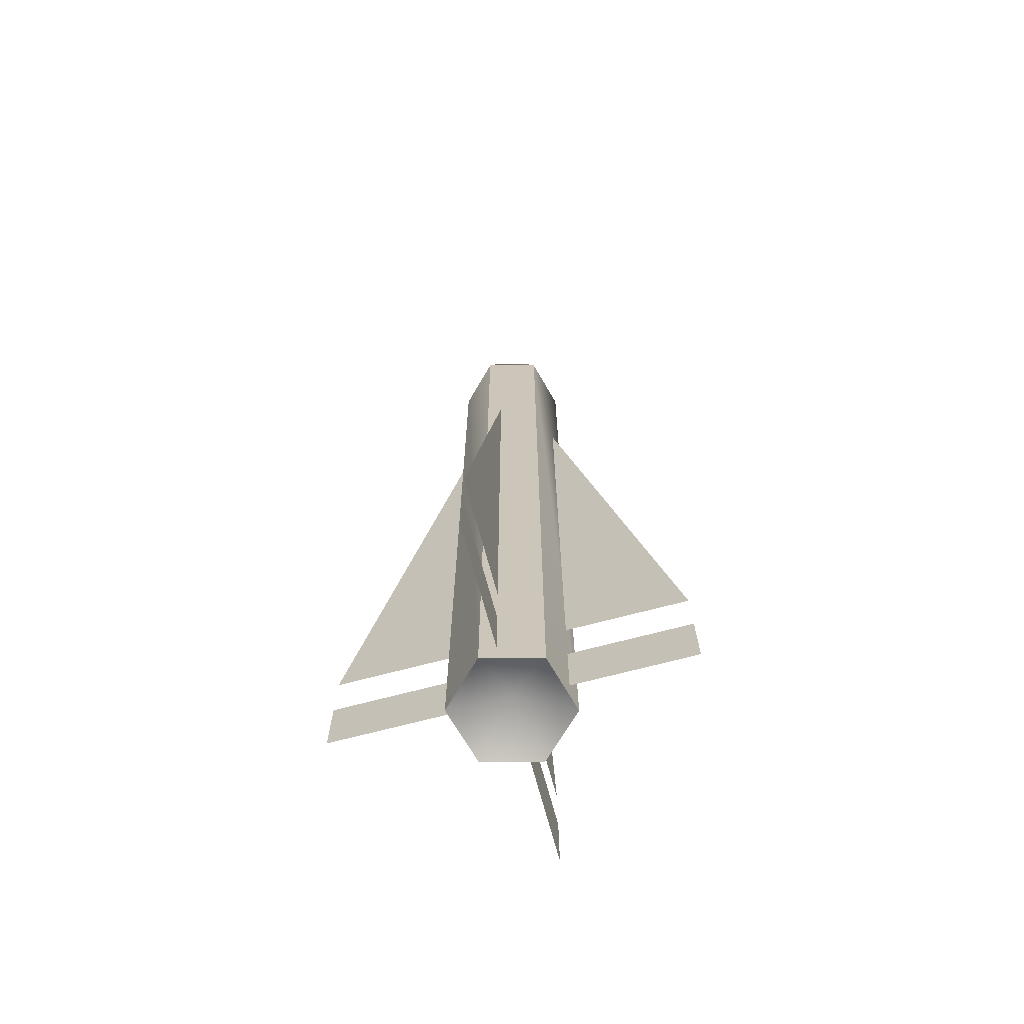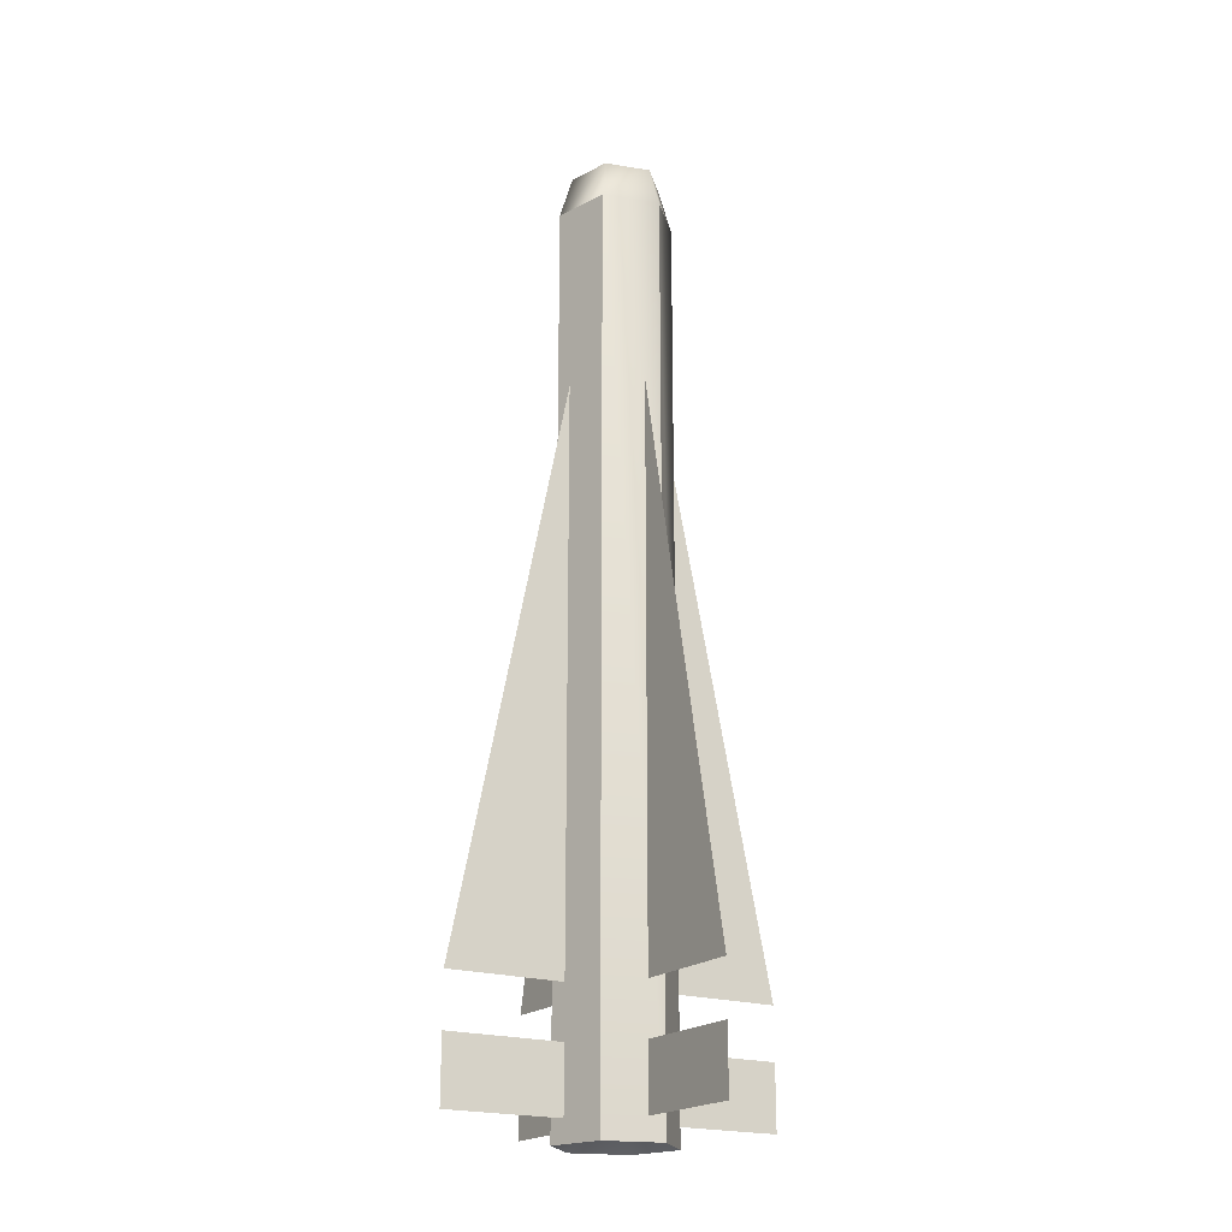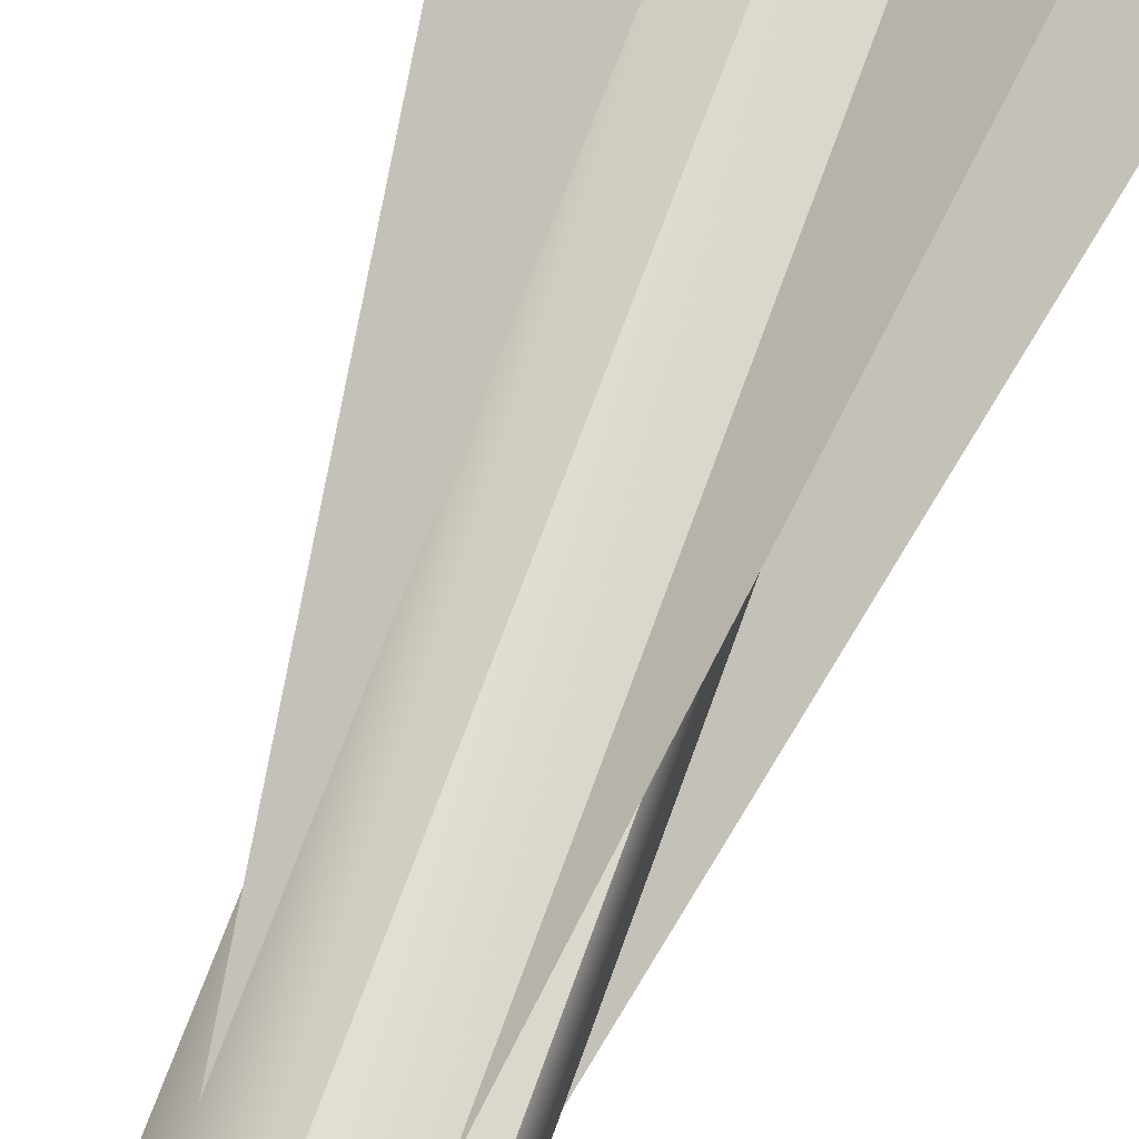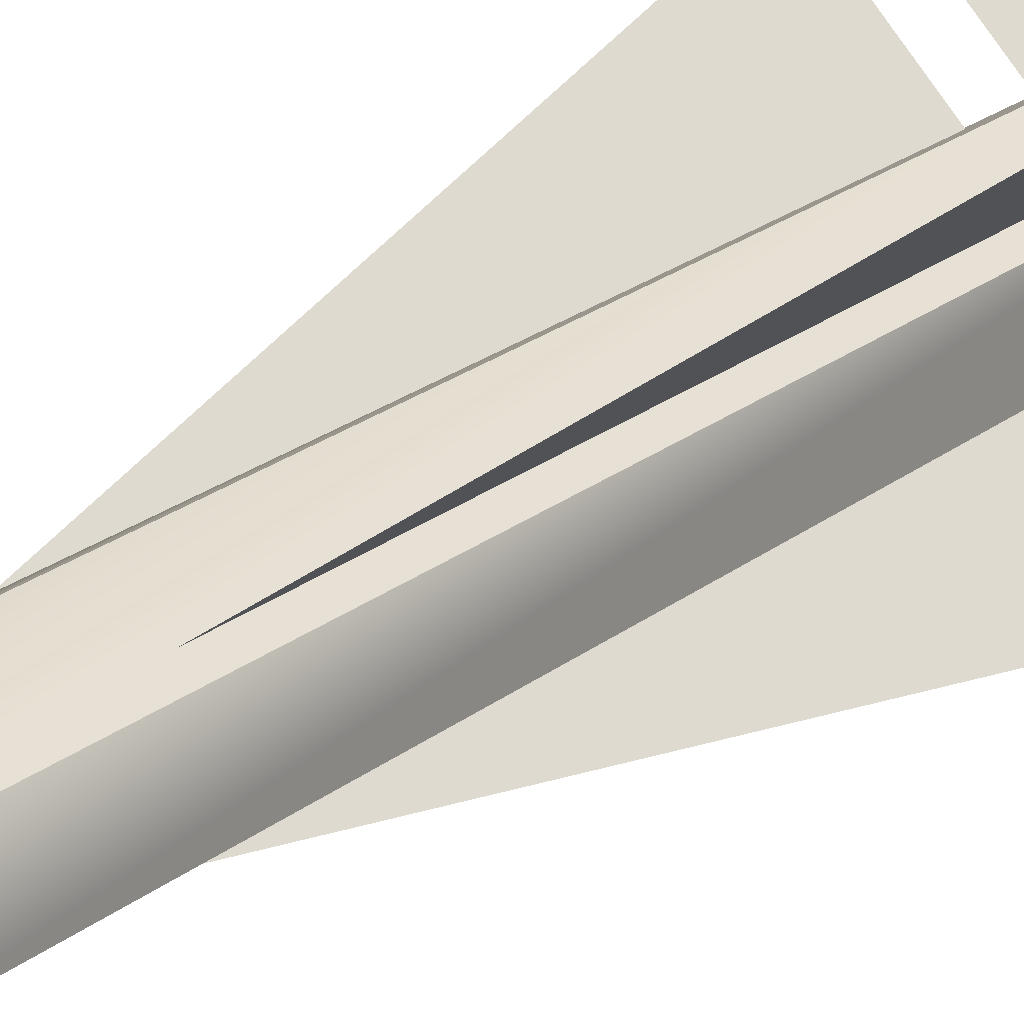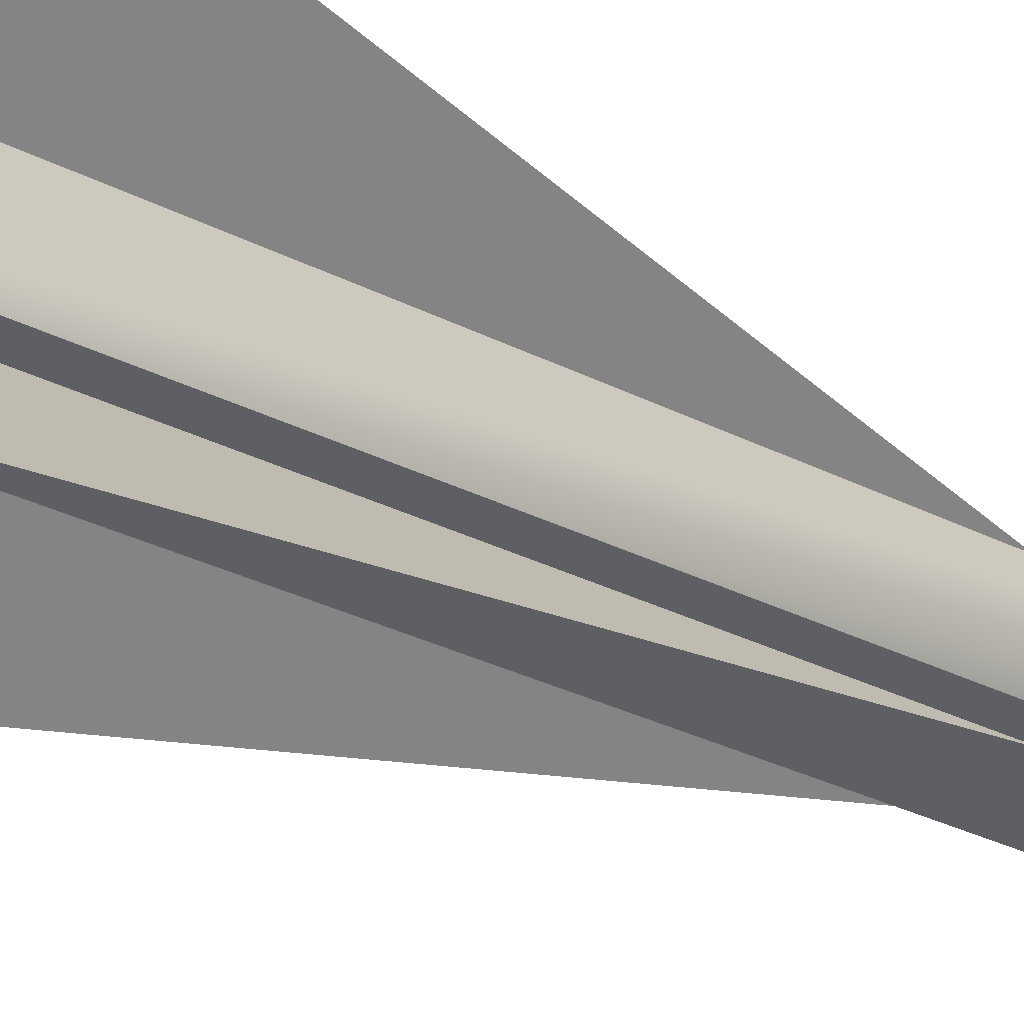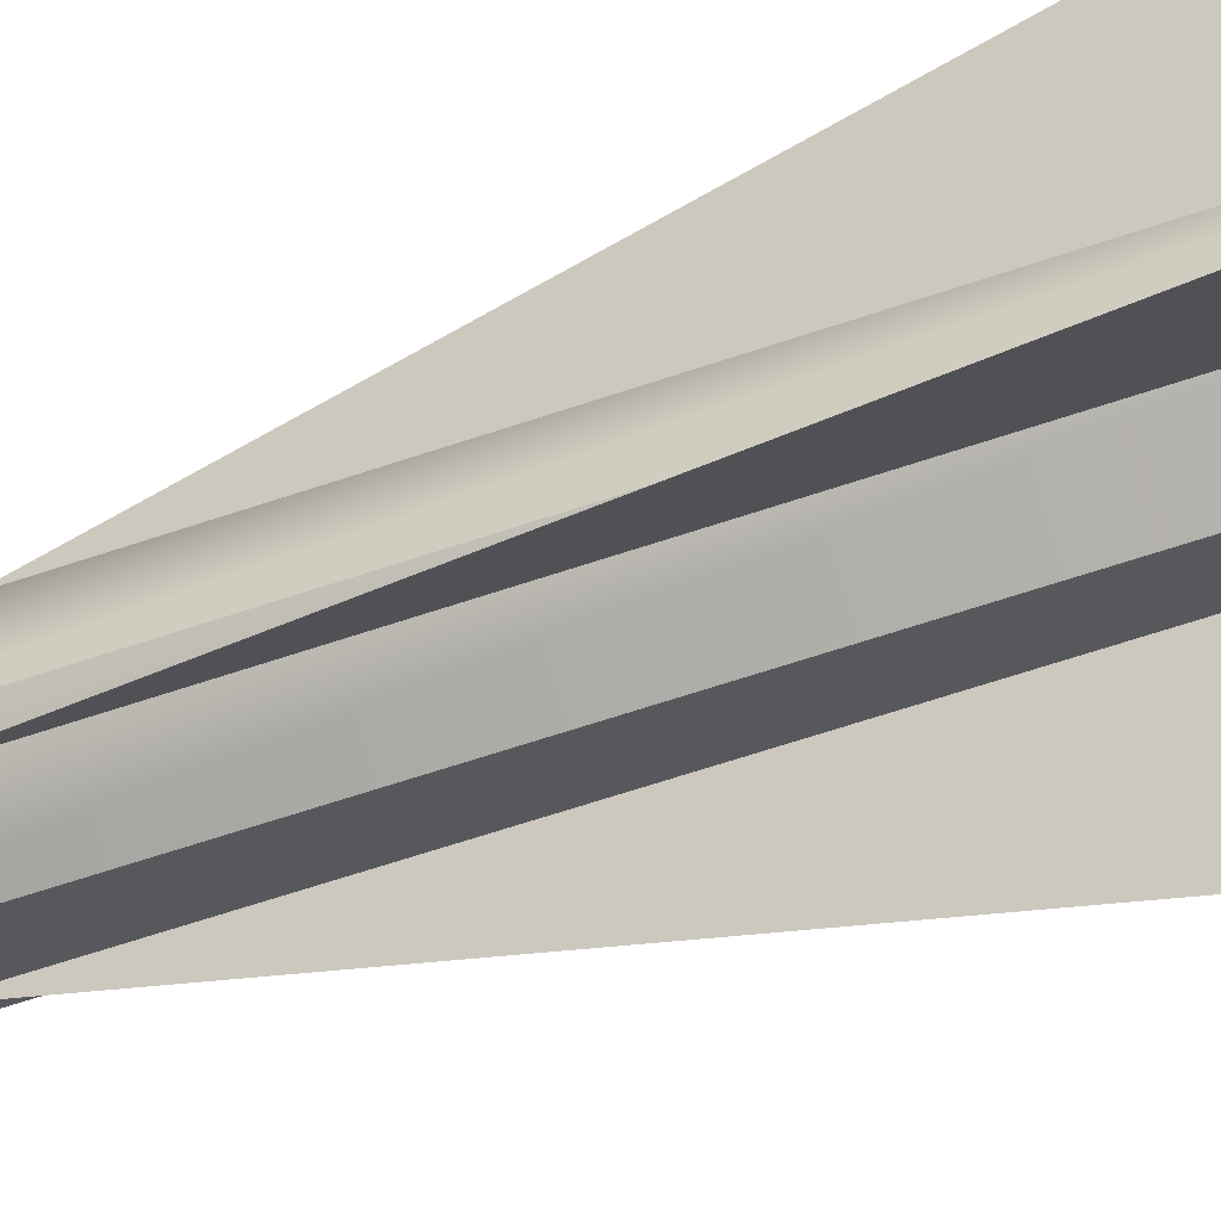
<metadata>
{"format":"obj","ext":"obj","renderer":"f3d","projection":"perspective","resolution":1024,"background":"white","views":[{"elev":-69.2,"azim":-30.1,"up":"+Z"},{"elev":-20.2,"azim":13.1,"up":"+Z"},{"elev":57.3,"azim":18.0,"up":"+Y"},{"elev":21.8,"azim":35.9,"up":"+Y"},{"elev":-24.1,"azim":-132.6,"up":"+Y"},{"elev":-59.3,"azim":109.6,"up":"+Y"}]}
</metadata>
<code>
v 0 0 1.396
v 0 -0.13 1.328
v 0.1126 -0.06502 1.328
v 0.1126 0.06502 1.328
v 0 0.13 1.328
v -0.1126 0.06502 1.328
v -0.1126 -0.06502 1.328
v 0 -0.166 -1.369
v 0.1438 -0.08302 -1.369
v 0.1438 0.08302 -1.369
v 0 0.166 -1.369
v -0.1438 0.08302 -1.369
v -0.1438 -0.08302 -1.369
v 0 0 -1.285
v 0 -0.166 1.206
v 0.1438 -0.08302 1.206
v 0.1438 0.08302 1.206
v 0 0.166 1.206
v -0.1438 0.08302 1.206
v -0.1438 -0.08302 1.206
v 0.3429 0.3429 -1.308
v 0.06752 0.06752 -1.308
v 0.3429 0.3429 -1.125
v 0.06752 0.06752 -1.125
v 0.3429 0.3429 -1.308
v 0.06752 0.06752 -1.308
v 0.3429 0.3429 -1.125
v 0.06752 0.06752 -1.125
v 0.06752 0.06752 -0.9776
v 0.3429 0.3429 -0.9776
v 0.06752 0.06752 0.9141
v 0.3429 0.3429 -0.9776
v 0.06752 0.06752 -0.9776
v 0.06752 0.06752 0.9141
v -0.3429 -0.3429 -1.308
v -0.06752 -0.06752 -1.308
v -0.3429 -0.3429 -1.125
v -0.06752 -0.06752 -1.125
v -0.3429 -0.3429 -1.308
v -0.06752 -0.06752 -1.308
v -0.3429 -0.3429 -1.125
v -0.06752 -0.06752 -1.125
v -0.06752 -0.06752 -0.9776
v -0.3429 -0.3429 -0.9776
v -0.06752 -0.06752 0.9141
v -0.3429 -0.3429 -0.9776
v -0.06752 -0.06752 -0.9776
v -0.06752 -0.06752 0.9141
v 0.3429 -0.3429 -1.308
v 0.06752 -0.06752 -1.308
v 0.3429 -0.3429 -1.125
v 0.06752 -0.06752 -1.125
v 0.3429 -0.3429 -1.308
v 0.06752 -0.06752 -1.308
v 0.3429 -0.3429 -1.125
v 0.06752 -0.06752 -1.125
v 0.06752 -0.06752 -0.9776
v 0.3429 -0.3429 -0.9776
v 0.06752 -0.06752 0.9141
v 0.3429 -0.3429 -0.9776
v 0.06752 -0.06752 -0.9776
v 0.06752 -0.06752 0.9141
v -0.3429 0.3429 -1.308
v -0.06752 0.06752 -1.308
v -0.3429 0.3429 -1.125
v -0.06752 0.06752 -1.125
v -0.3429 0.3429 -1.308
v -0.06752 0.06752 -1.308
v -0.3429 0.3429 -1.125
v -0.06752 0.06752 -1.125
v -0.06752 0.06752 -0.9776
v -0.3429 0.3429 -0.9776
v -0.06752 0.06752 0.9141
v -0.3429 0.3429 -0.9776
v -0.06752 0.06752 -0.9776
v -0.06752 0.06752 0.9141
g AGM65E
f 2 3 1
f 3 4 1
f 4 5 1
f 5 6 1
f 6 7 1
f 7 2 1
f 9 8 14
f 10 9 14
f 11 10 14
f 12 11 14
f 13 12 14
f 8 13 14
f 23 21 22
f 24 23 22
f 26 25 27
f 28 26 27
f 31 30 29
f 33 32 30
f 34 33 30
f 37 35 36
f 38 37 36
f 40 39 41
f 42 40 41
f 45 44 43
f 47 46 44
f 48 47 44
f 51 49 50
f 52 51 50
f 54 53 55
f 56 54 55
f 59 58 57
f 61 60 58
f 62 61 58
f 65 63 64
f 66 65 64
f 68 67 69
f 70 68 69
f 73 72 71
f 75 74 72
f 76 75 72
f 15 8 9
f 16 15 9
f 3 2 15
f 16 3 15
f 16 9 10
f 17 16 10
f 4 3 16
f 17 4 16
f 17 10 11
f 18 17 11
f 5 4 17
f 18 5 17
f 18 11 12
f 19 18 12
f 6 5 18
f 19 6 18
f 19 12 13
f 20 19 13
f 7 6 19
f 20 7 19
f 20 13 8
f 15 20 8
f 2 7 20
f 15 2 20

</code>
